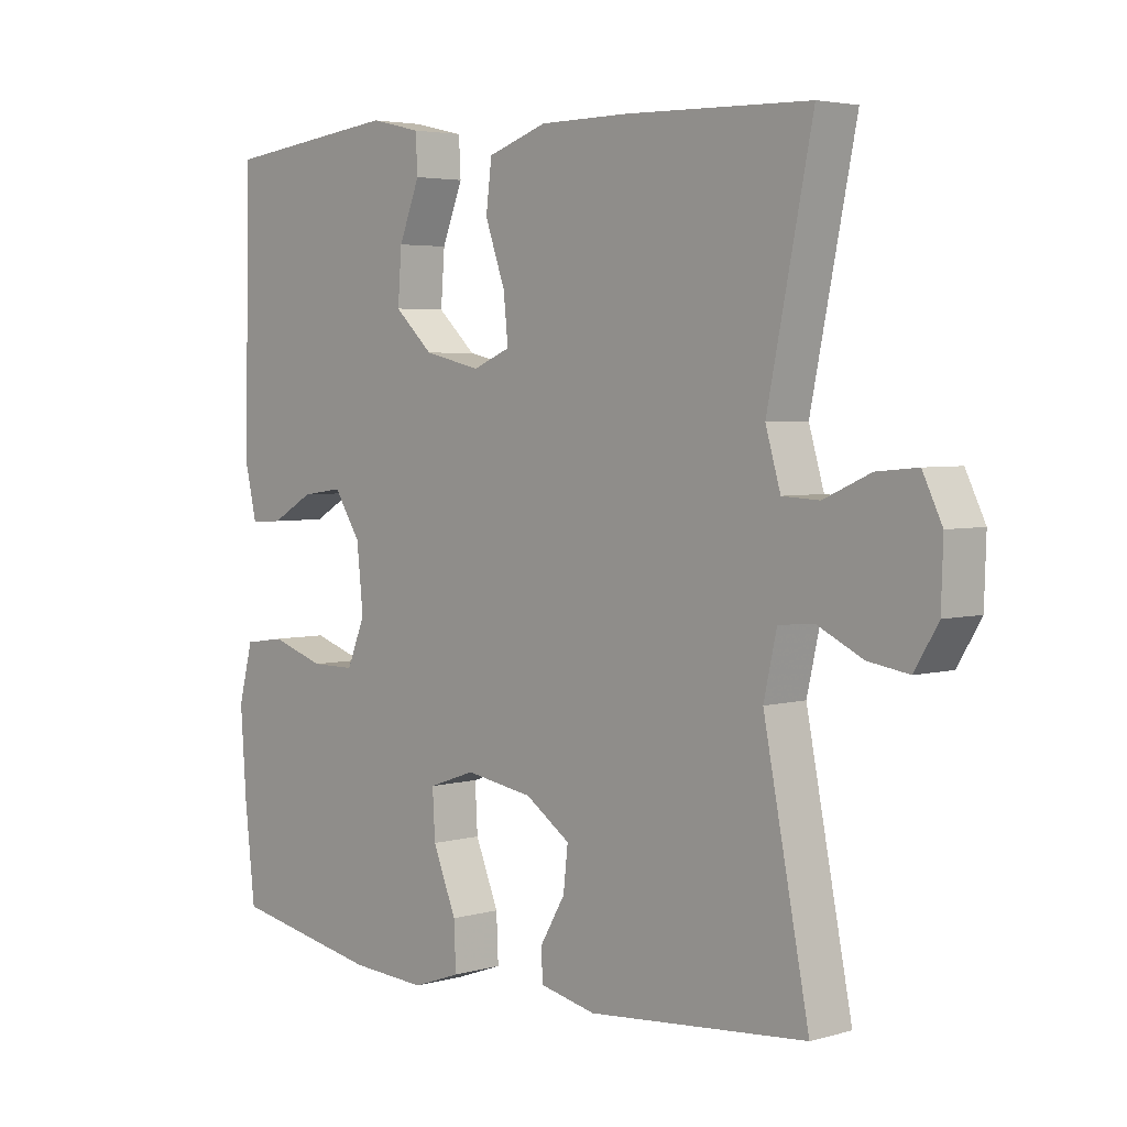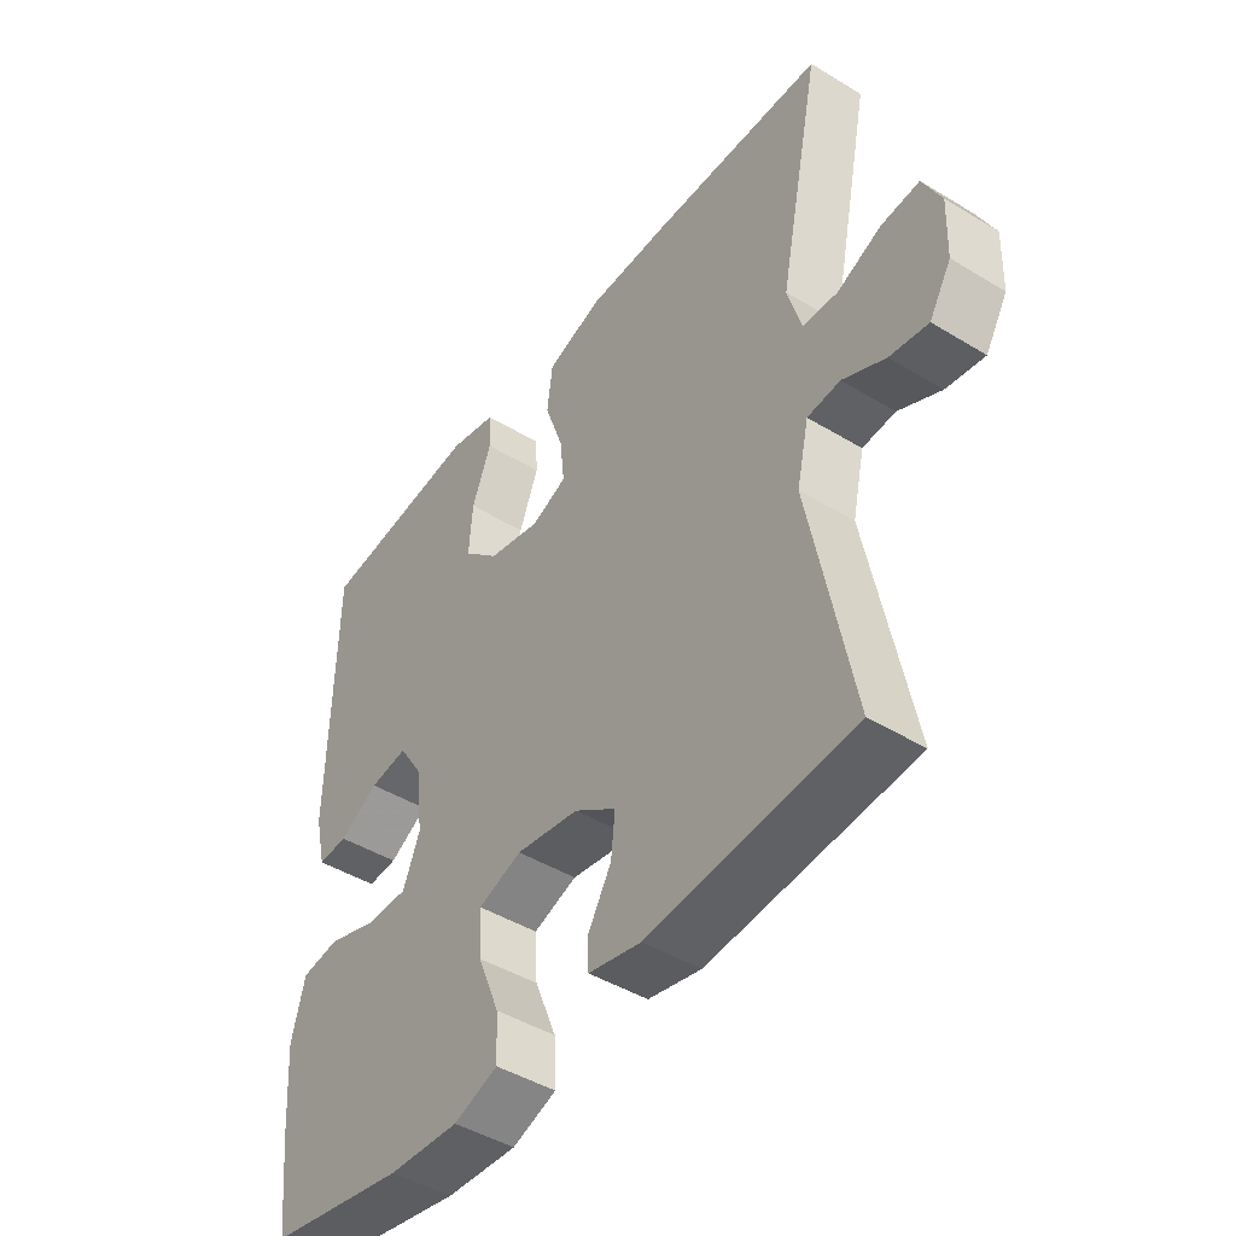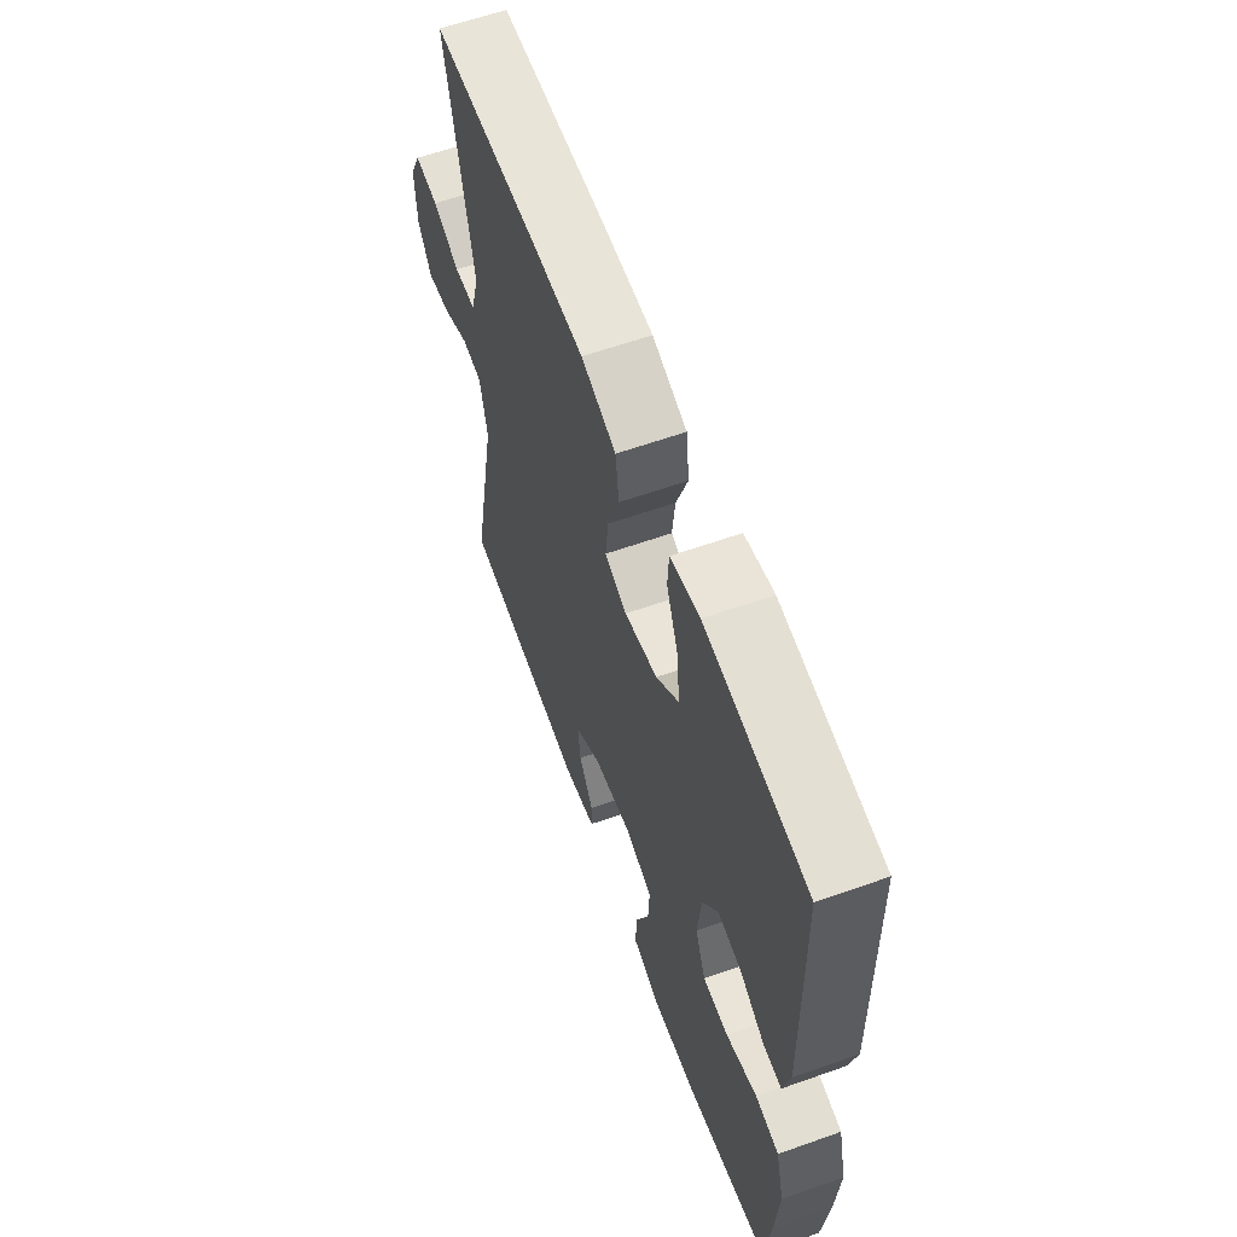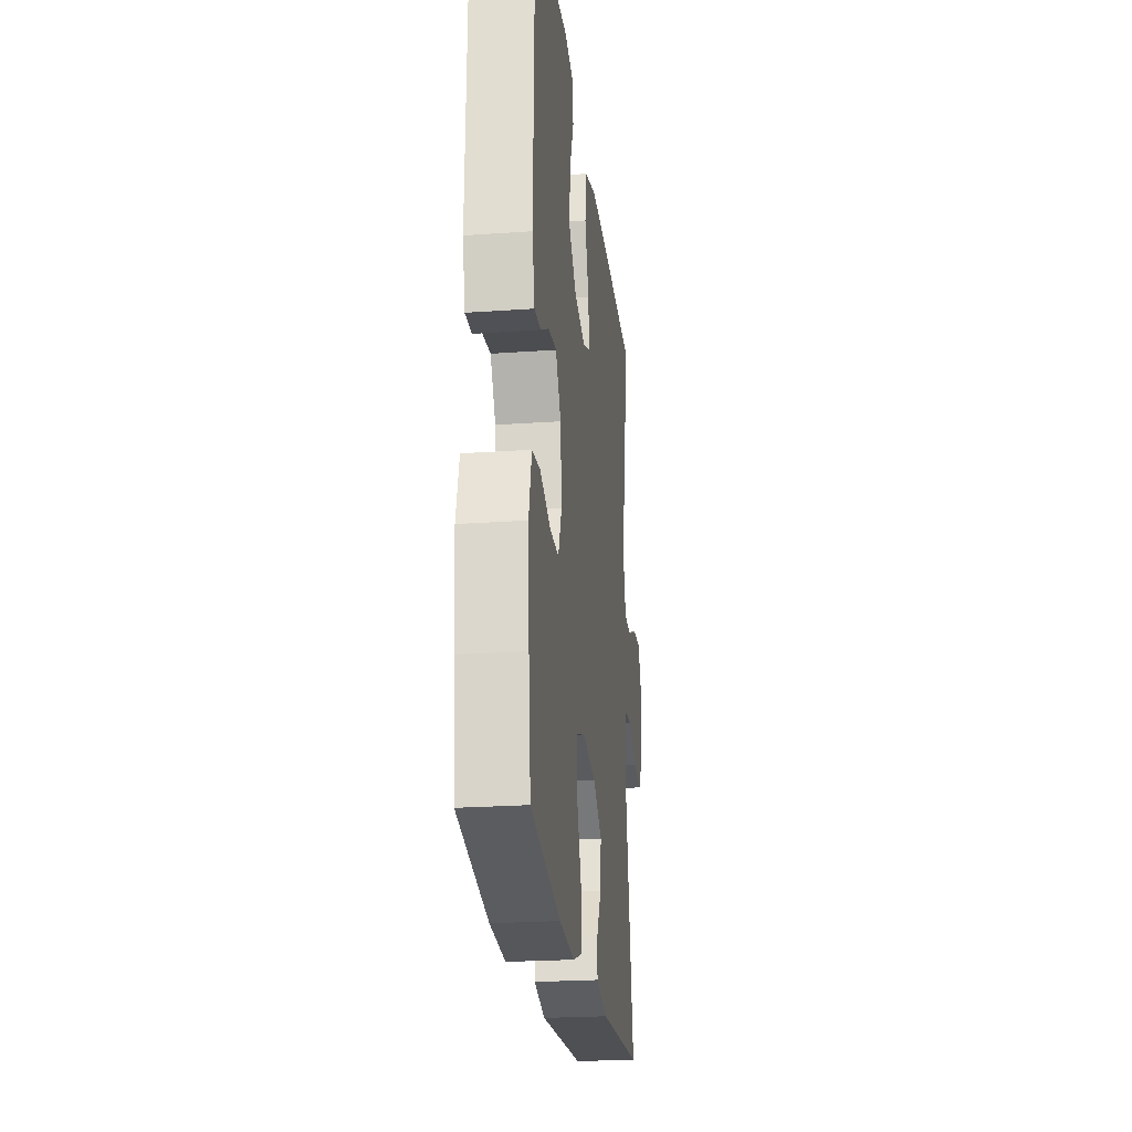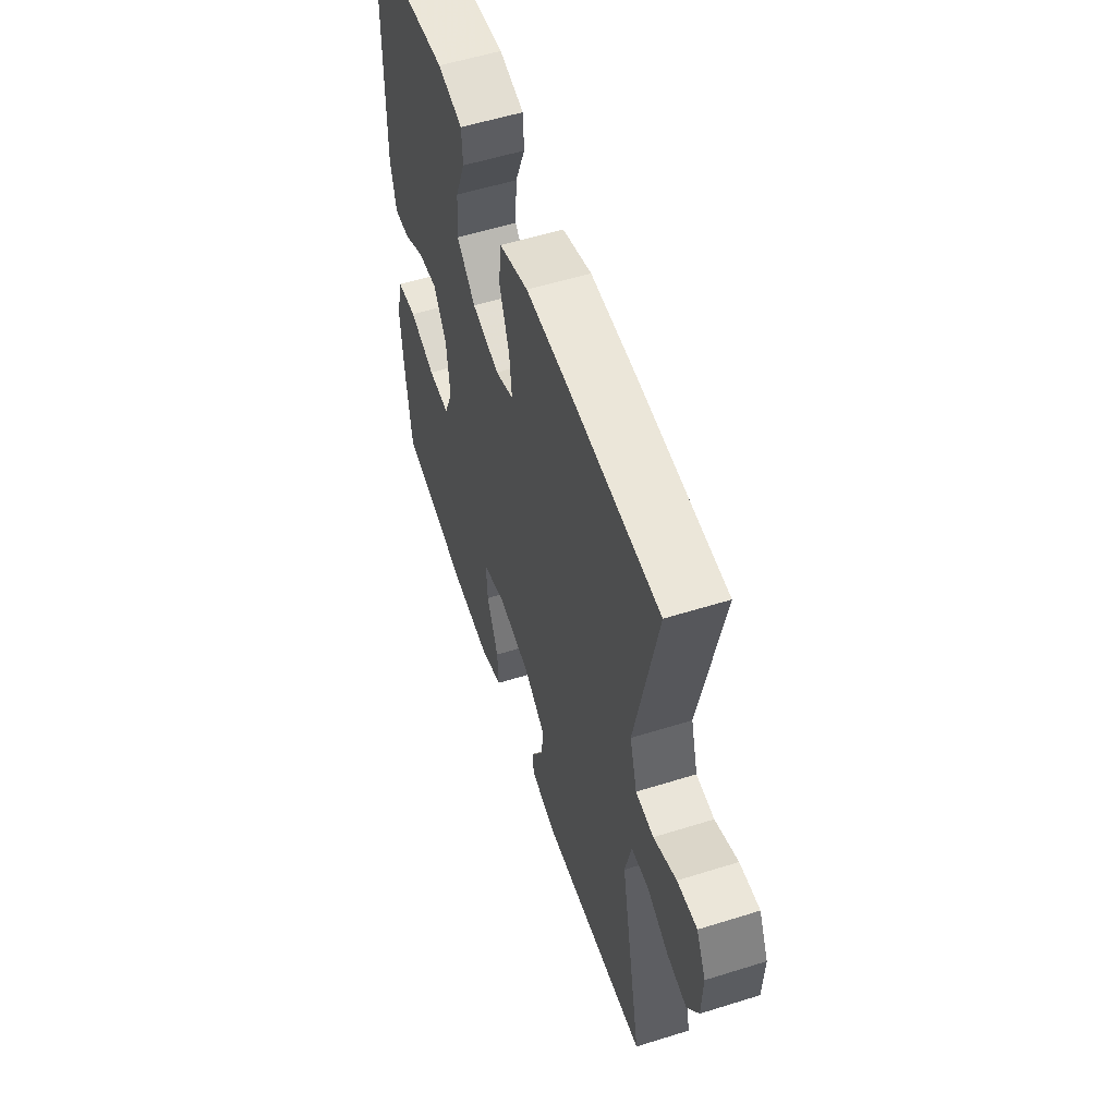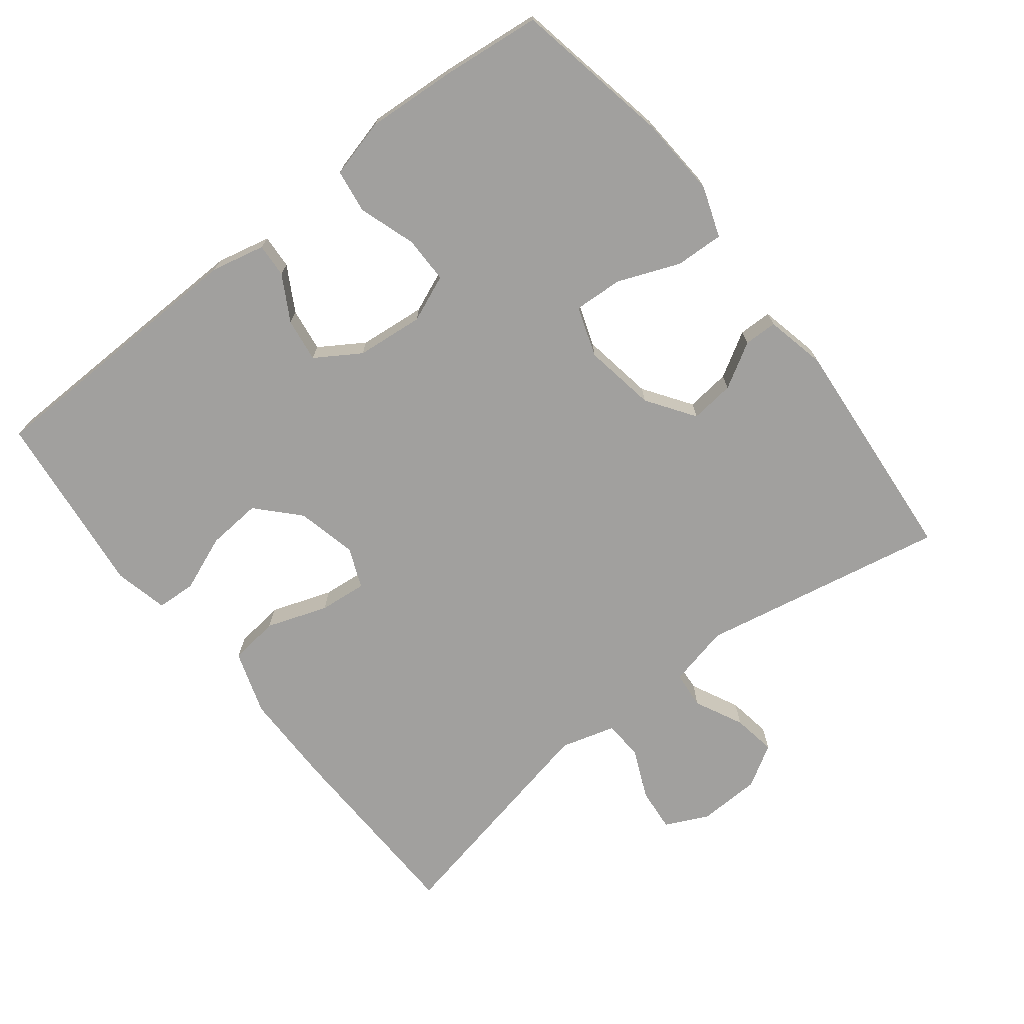
<metadata>
{"format":"obj","ext":"obj","renderer":"f3d","projection":"perspective","resolution":1024,"background":"white","views":[{"elev":3.9,"azim":-133.0,"up":"+Z"},{"elev":-45.1,"azim":-125.2,"up":"+Z"},{"elev":61.0,"azim":70.1,"up":"+Z"},{"elev":-23.8,"azim":96.7,"up":"+Z"},{"elev":55.9,"azim":-108.2,"up":"+Z"},{"elev":-71.8,"azim":128.2,"up":"+Y"}]}
</metadata>
<code>
v 0.5 0.07 -0.5
v 0.272 0.07 -0.543
v 0.155 0.07 -0.55
v 0.082 0.07 -0.524
v 0.085 0.07 -0.454
v 0.121 0.07 -0.365
v 0.125 0.07 -0.294
v 0.053 0.07 -0.269
v -0.051 0.07 -0.286
v -0.12 0.07 -0.333
v -0.113 0.07 -0.397
v -0.075 0.07 -0.462
v -0.076 0.07 -0.51
v -0.163 0.07 -0.529
v -0.5 0.07 -0.5
v -0.43 0.07 -0.144
v -0.45 0.07 -0.055
v -0.504 0.07 -0.05
v -0.574 0.07 -0.084
v -0.637 0.07 -0.094
v -0.673 0.07 -0.034
v -0.676 0.07 0.057
v -0.646 0.07 0.119
v -0.583 0.07 0.113
v -0.511 0.07 0.081
v -0.454 0.07 0.084
v -0.431 0.07 0.163
v -0.5 0.07 0.5
v -0.216 0.07 0.507
v -0.079 0.07 0.506
v 0.013 0.07 0.475
v 0.022 0.07 0.403
v -0.009 0.07 0.315
v -0.016 0.07 0.246
v 0.042 0.07 0.222
v 0.129 0.07 0.242
v 0.188 0.07 0.297
v 0.182 0.07 0.376
v 0.15 0.07 0.457
v 0.153 0.07 0.514
v 0.231 0.07 0.532
v 0.5 0.07 0.5
v 0.508 0.07 0.098
v 0.49 0.07 0.02
v 0.441 0.07 0.023
v 0.376 0.07 0.06
v 0.313 0.07 0.069
v 0.272 0.07 0.005
v 0.262 0.07 -0.092
v 0.29 0.07 -0.16
v 0.358 0.07 -0.16
v 0.44 0.07 -0.133
v 0.503 0.07 -0.142
v 0.525 0.07 -0.227
v 0.516 0.07 -0.356
v 0.5 0 -0.5
v 0.272 0 -0.543
v 0.155 0 -0.55
v 0.082 0 -0.524
v 0.085 0 -0.454
v 0.121 0 -0.365
v 0.125 0 -0.294
v 0.053 0 -0.269
v -0.051 0 -0.286
v -0.12 0 -0.333
v -0.113 0 -0.397
v -0.075 0 -0.462
v -0.076 0 -0.51
v -0.163 0 -0.529
v -0.5 0 -0.5
v -0.43 0 -0.144
v -0.45 0 -0.055
v -0.504 0 -0.05
v -0.574 0 -0.084
v -0.637 0 -0.094
v -0.673 0 -0.034
v -0.676 0 0.057
v -0.646 0 0.119
v -0.583 0 0.113
v -0.511 0 0.081
v -0.454 0 0.084
v -0.431 0 0.163
v -0.5 0 0.5
v -0.216 0 0.507
v -0.079 0 0.506
v 0.013 0 0.475
v 0.022 0 0.403
v -0.009 0 0.315
v -0.016 0 0.246
v 0.042 0 0.222
v 0.129 0 0.242
v 0.188 0 0.297
v 0.182 0 0.376
v 0.15 0 0.457
v 0.153 0 0.514
v 0.231 0 0.532
v 0.5 0 0.5
v 0.508 0 0.098
v 0.49 0 0.02
v 0.441 0 0.023
v 0.376 0 0.06
v 0.313 0 0.069
v 0.272 0 0.005
v 0.262 0 -0.092
v 0.29 0 -0.16
v 0.358 0 -0.16
v 0.44 0 -0.133
v 0.503 0 -0.142
v 0.525 0 -0.227
v 0.516 0 -0.356
f 51 52 53 54
f 50 51 54 55
f 43 44 45 46
f 43 46 47
f 42 43 47
f 41 42 47 48
f 38 39 40 41
f 37 38 41 48
f 30 31 32 33
f 30 33 34
f 27 28 29 30
f 26 27 30 34
f 22 23 24 25
f 22 25 26
f 21 22 26
f 18 19 20 21
f 17 18 21 26
f 16 17 26 34
f 11 12 13 14
f 10 11 14 15
f 9 10 15 16
f 3 4 5 6
f 3 6 7
f 2 3 7
f 50 55 1 2
f 49 50 2 7
f 36 37 48 49
f 35 36 49 7
f 34 35 7 8
f 8 9 16 34
f 109 108 107 106
f 110 109 106 105
f 101 100 99 98
f 102 101 98
f 102 98 97
f 103 102 97 96
f 96 95 94 93
f 103 96 93 92
f 88 87 86 85
f 89 88 85
f 85 84 83 82
f 89 85 82 81
f 80 79 78 77
f 81 80 77
f 81 77 76
f 76 75 74 73
f 81 76 73 72
f 89 81 72 71
f 69 68 67 66
f 70 69 66 65
f 71 70 65 64
f 61 60 59 58
f 62 61 58
f 62 58 57
f 57 56 110 105
f 62 57 105 104
f 104 103 92 91
f 62 104 91 90
f 63 62 90 89
f 89 71 64 63
f 1 56 57 2
f 2 57 58 3
f 3 58 59 4
f 4 59 60 5
f 5 60 61 6
f 6 61 62 7
f 7 62 63 8
f 8 63 64 9
f 9 64 65 10
f 10 65 66 11
f 11 66 67 12
f 12 67 68 13
f 13 68 69 14
f 14 69 70 15
f 15 70 71 16
f 16 71 72 17
f 17 72 73 18
f 18 73 74 19
f 19 74 75 20
f 20 75 76 21
f 21 76 77 22
f 22 77 78 23
f 23 78 79 24
f 24 79 80 25
f 25 80 81 26
f 26 81 82 27
f 27 82 83 28
f 28 83 84 29
f 29 84 85 30
f 30 85 86 31
f 31 86 87 32
f 32 87 88 33
f 33 88 89 34
f 34 89 90 35
f 35 90 91 36
f 36 91 92 37
f 37 92 93 38
f 38 93 94 39
f 39 94 95 40
f 40 95 96 41
f 41 96 97 42
f 42 97 98 43
f 43 98 99 44
f 44 99 100 45
f 45 100 101 46
f 46 101 102 47
f 47 102 103 48
f 48 103 104 49
f 49 104 105 50
f 50 105 106 51
f 51 106 107 52
f 52 107 108 53
f 53 108 109 54
f 54 109 110 55
f 55 110 56 1

</code>
